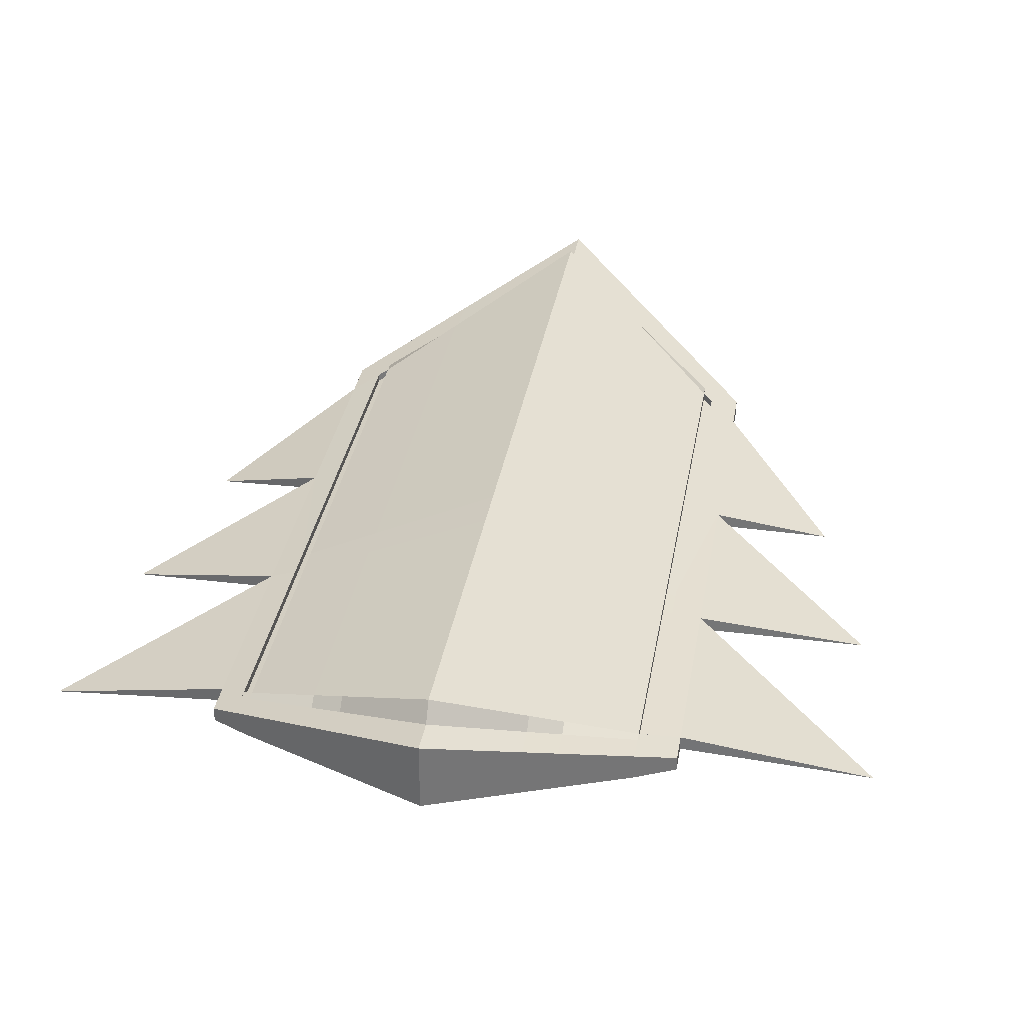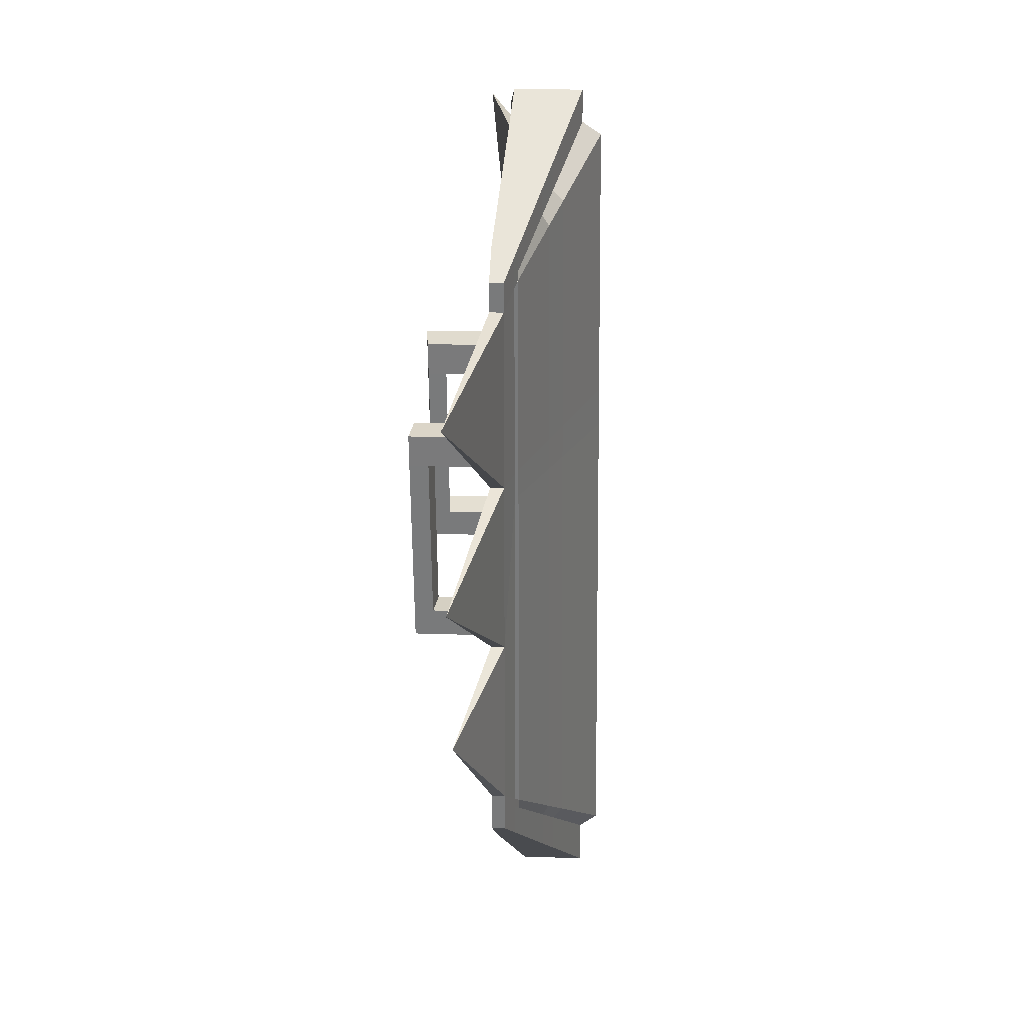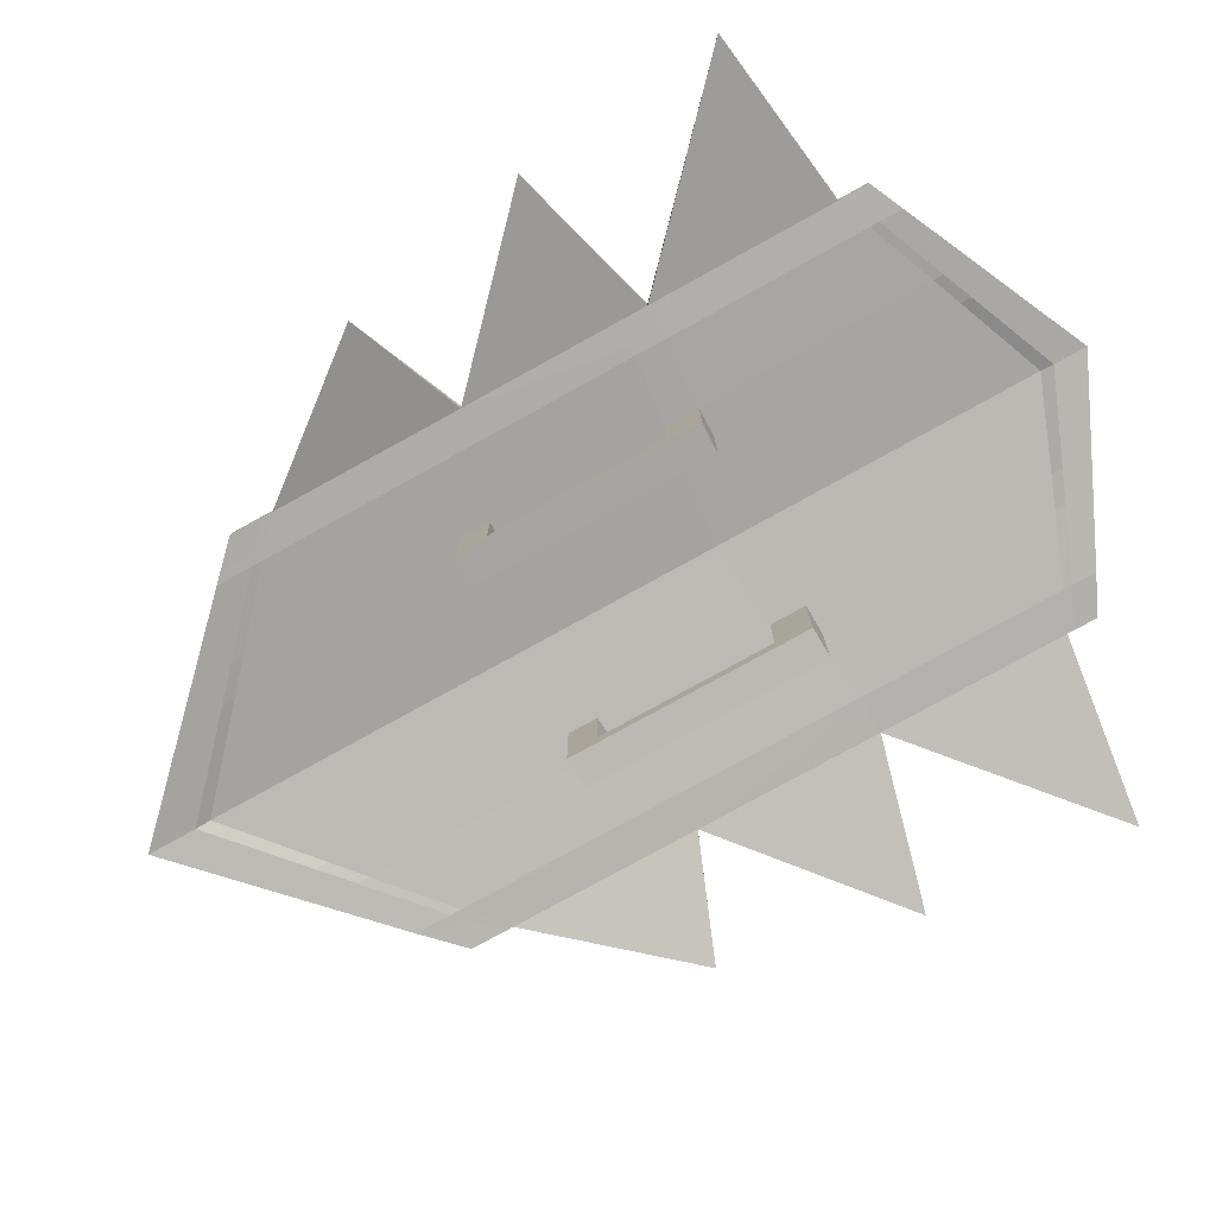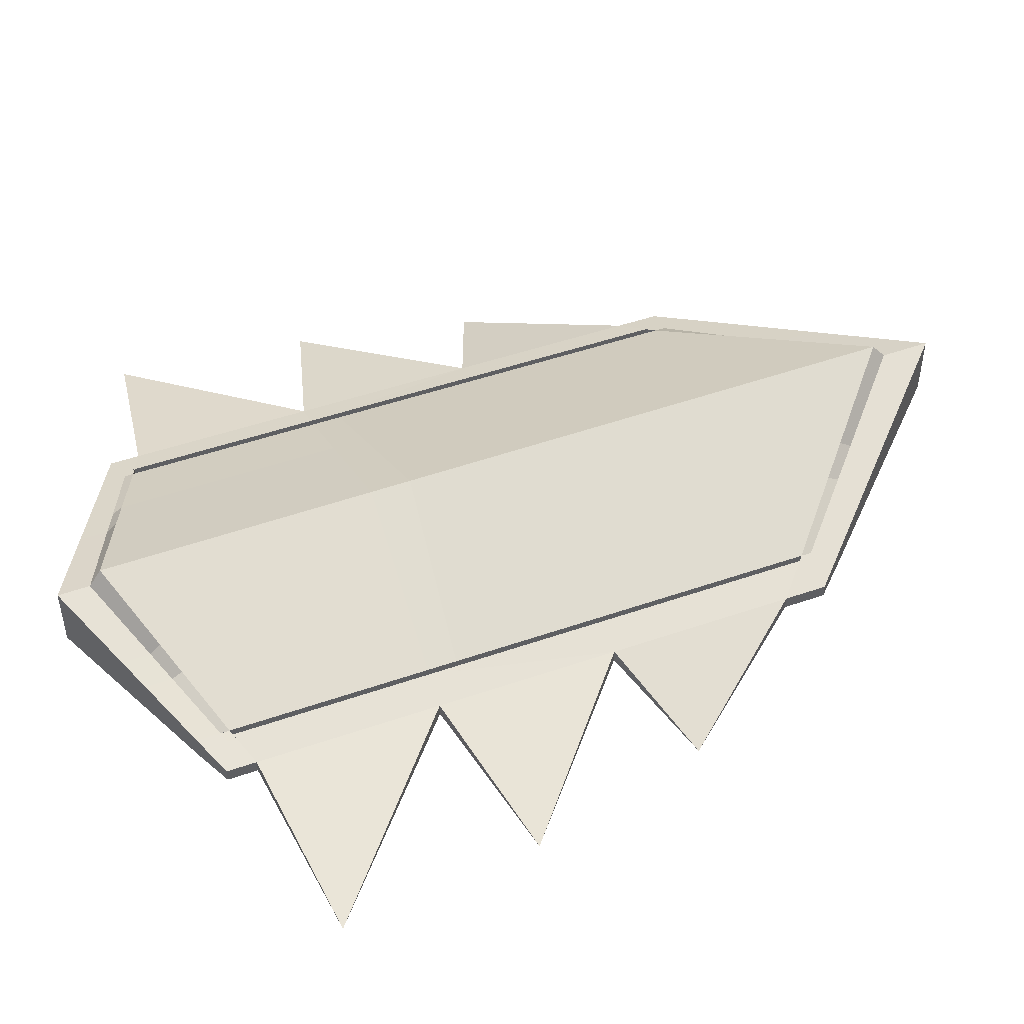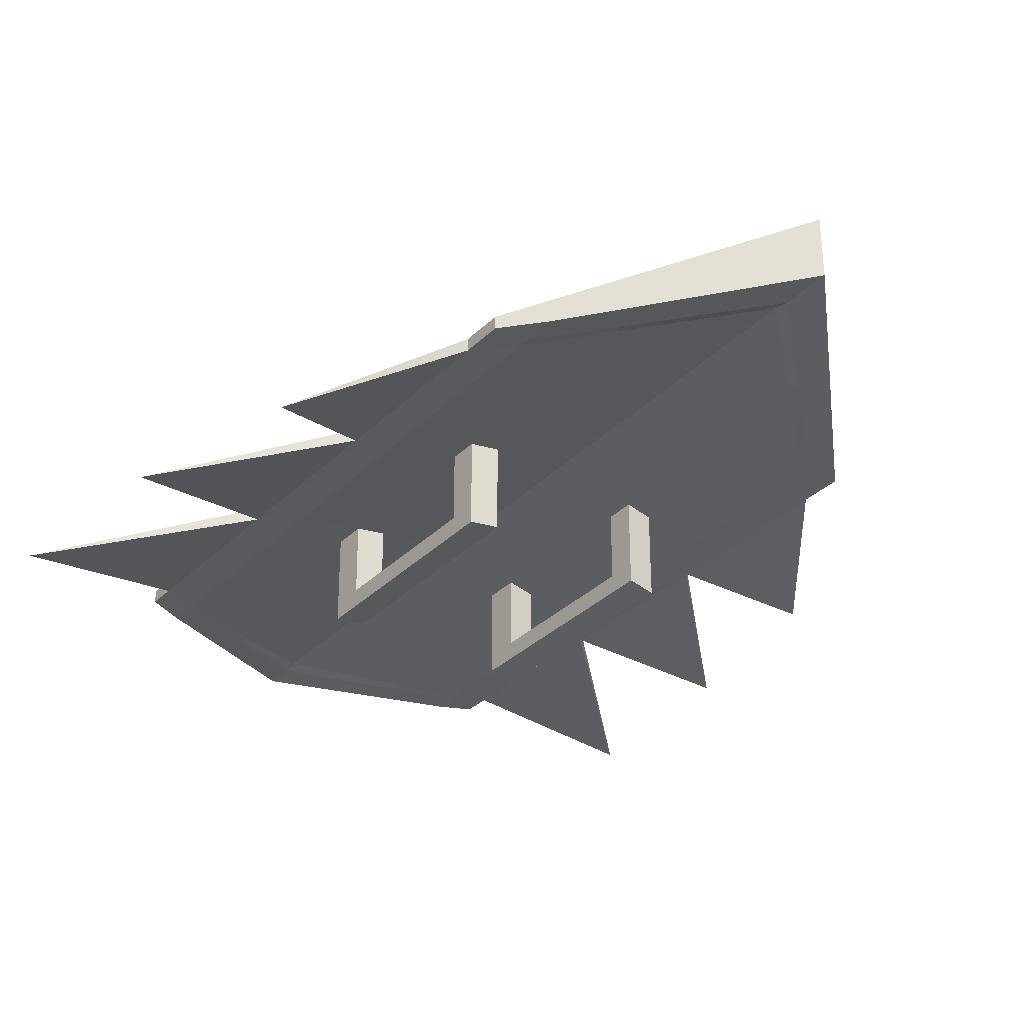
<metadata>
{"format":"obj","ext":"obj","renderer":"f3d","projection":"perspective","resolution":1024,"background":"white","views":[{"elev":33.7,"azim":-170.5,"up":"+Z"},{"elev":31.7,"azim":-87.2,"up":"+Y"},{"elev":-78.8,"azim":118.8,"up":"+Z"},{"elev":47.9,"azim":-111.3,"up":"+Z"},{"elev":-32.2,"azim":-37.0,"up":"+Z"}]}
</metadata>
<code>
o Cube
v -1.282 0.7072 -0.02106
v -1.282 2.707 -0.02106
v -1.282 0.7072 0.02106
v -1.282 2.707 0.02106
v 0.08237 0.7072 -0.02106
v 0.08237 2.707 -0.02106
v 0.08237 0.7072 0.02106
v 0.08237 2.707 0.02106
v -0.6116 0.01822 0.2661
v -0.5999 3.028 0.225
v -0.6116 0.01822 0.05982
v -0.5999 3.028 0.01875
v -1.282 2.639 -0.02106
v -1.282 2.639 0.02106
v 0.08237 2.639 0.02106
v 0.08237 2.639 -0.02106
v -0.6003 2.925 0.02015
v -0.6003 2.925 0.2264
v -1.282 0.8127 0.02106
v 0.08237 0.8127 0.02106
v 0.08237 0.8127 -0.02106
v -0.611 0.1769 0.05765
v -0.611 0.1769 0.2639
v -1.282 0.8127 -0.02106
v -1.282 2.613 -0.02106
v -1.282 2.613 0.02106
v 0.08237 2.613 0.02106
v 0.08237 2.613 -0.02106
v -0.6005 2.886 0.03082
v -0.6005 2.886 0.2836
v -1.282 0.844 0.02106
v 0.08237 0.844 0.02106
v 0.08237 0.844 -0.02106
v -0.6108 0.224 0.06714
v -0.6108 0.224 0.3199
v -1.282 0.844 -0.02106
v 0.006434 2.743 0.04376
v 0.005136 0.6306 -0.01649
v 0.005136 0.6306 0.04833
v 0.006434 2.743 -0.02106
v 0.00639 2.671 -0.0209
v 0.00639 2.671 0.04391
v 0.005205 0.7419 0.04809
v 0.005205 0.7419 -0.01673
v 0.006373 2.643 0.04397
v 0.006373 2.643 -0.02085
v 0.005225 0.775 -0.0168
v 0.005225 0.775 0.04802
v -0.02277 0.6029 0.05818
v -0.021 2.756 -0.02106
v -0.02106 2.682 -0.02085
v -0.02268 0.7164 -0.01517
v -0.02109 2.654 -0.02077
v -0.02265 0.7501 -0.01527
v -0.021 2.756 0.05196
v -0.02277 0.6029 -0.01484
v -0.02106 2.682 0.05217
v -0.02268 0.7164 0.05785
v -0.02109 2.654 0.05225
v -0.02265 0.7501 0.05776
v -1.197 0.6201 0.05204
v -1.196 2.748 -0.02106
v -1.196 2.748 0.04685
v -1.197 0.6201 -0.01587
v -1.196 2.675 0.04702
v -1.196 2.675 -0.02088
v -1.197 0.7323 -0.01614
v -1.197 0.7323 0.05177
v -1.196 2.647 -0.02082
v -1.196 2.647 0.04709
v -1.197 0.7656 0.05169
v -1.197 0.7656 -0.01622
v -1.165 2.762 0.05603
v -1.167 0.5891 -0.01402
v -1.165 2.688 0.05627
v -1.167 0.7037 0.0627
v -1.165 2.66 0.05636
v -1.167 0.7377 0.06259
v -1.167 0.5891 0.06307
v -1.165 2.762 -0.02106
v -1.165 2.688 -0.02082
v -1.167 0.7037 -0.01439
v -1.165 2.66 -0.02073
v -1.167 0.7377 -0.0145
v -0.02109 2.654 0.02845
v 0.006373 2.643 0.02017
v -0.02265 0.75 0.03395
v 0.005225 0.775 0.02422
v -1.196 2.647 0.02329
v -1.197 0.7656 0.02788
v -1.165 2.66 0.03256
v -1.167 0.7376 0.03879
v -0.02106 2.682 0.01247
v 0.006391 2.671 0.004217
v -0.02268 0.7163 0.01816
v 0.005205 0.7418 0.008391
v -0.02109 2.654 0.01256
v 0.006374 2.643 0.004277
v -0.02265 0.75 0.01806
v 0.005226 0.7749 0.008319
v -1.197 0.7655 0.01199
v -1.197 0.7322 0.01207
v -1.196 2.675 0.007328
v -1.196 2.647 0.007396
v -1.165 2.688 0.01657
v -1.167 0.7036 0.02301
v -1.165 2.66 0.01667
v -1.167 0.7376 0.02289
v -0.02268 0.7164 0.05785
v 0.005205 0.7419 0.04809
v -0.02268 0.7163 0.01816
v 0.005205 0.7418 0.008391
v -0.02268 0.7163 0.05764
v 0.005205 0.7418 0.04788
v -0.02265 0.75 0.05754
v 0.005226 0.7749 0.04781
v -1.197 0.7655 0.05147
v -1.197 0.7322 0.05155
v -1.167 0.7036 0.06249
v -1.167 0.7376 0.06238
v -0.02106 2.682 0.05186
v 0.006391 2.671 0.0436
v -0.02109 2.654 0.05194
v 0.006374 2.643 0.04366
v -1.196 2.675 0.04671
v -1.196 2.647 0.04678
v -1.165 2.688 0.05596
v -1.165 2.66 0.05605
v -1.282 2.025 -0.02106
v -1.282 2.025 0.02106
v 0.08237 2.025 0.02106
v 0.08237 2.025 -0.02106
v -0.6039 2.002 0.04288
v -0.6039 2.002 0.2957
v 0.005992 2.023 -0.0195
v 0.005992 2.023 0.04532
v -0.0216 2.022 0.05408
v -0.0216 2.022 -0.01894
v -1.196 2.022 0.04862
v -1.196 2.022 -0.01929
v -1.166 2.021 -0.01866
v -1.166 2.021 0.05843
v 0.005992 2.023 0.02151
v -0.0216 2.022 0.03028
v -1.196 2.022 0.02482
v -1.166 2.021 0.03463
v -1.282 1.442 0.02106
v 0.08237 1.442 0.02106
v 0.08237 1.442 -0.02106
v -0.6044 1.871 0.04466
v -0.6044 1.871 0.2975
v 0.005936 1.931 -0.0193
v 0.005936 1.931 0.04551
v -0.02168 1.929 0.05435
v -0.02168 1.929 -0.01867
v -1.197 1.93 0.04884
v -1.197 1.93 -0.01907
v -1.166 1.927 -0.01835
v -1.166 1.927 0.05874
v 0.005936 1.931 0.02171
v -0.02168 1.928 0.03055
v -1.197 1.93 0.02504
v -1.166 1.927 0.03494
v -1.282 1.442 -0.02106
v -0.9599 2.859 0.1174
v -0.9654 0.3818 0.0128
v -0.9601 2.774 0.1181
v -0.9651 0.5123 0.1358
v -0.9602 2.742 0.1389
v -0.965 0.5511 0.1561
v -0.9654 0.3818 0.1368
v -0.9599 2.859 -0.006603
v -0.9601 2.774 -0.005939
v -0.9651 0.5123 0.01178
v -0.9602 2.742 -0.002007
v -0.965 0.5511 0.01515
v -0.9618 2.014 0.003692
v -0.9618 2.014 0.1446
v -0.962 1.907 0.1454
v -0.962 1.907 0.004532
v -0.8651 2.903 0.1457
v -0.8722 0.286 0.02518
v -0.8653 2.814 0.1466
v -0.8719 0.424 0.1695
v -0.8654 2.78 0.177
v -0.8717 0.465 0.1992
v -0.8675 2.011 0.1844
v -0.8678 1.898 0.1855
v -0.8722 0.286 0.1709
v -0.8651 2.903 7.4e-05
v -0.8653 2.814 0.000932
v -0.8719 0.424 0.02386
v -0.8654 2.78 0.006638
v -0.8717 0.465 0.02884
v -0.8675 2.011 0.01401
v -0.8678 1.898 0.0151
v -0.2376 0.3896 0.134
v -0.2322 2.855 -0.006539
v -0.2324 2.771 -0.005892
v -0.2373 0.5196 0.0114
v -0.2325 2.739 -0.00195
v -0.2372 0.5582 0.0148
v -0.2322 2.855 0.1151
v -0.2376 0.3896 0.0124
v -0.2324 2.771 0.1157
v -0.2373 0.5196 0.133
v -0.2325 2.739 0.1367
v -0.2372 0.5582 0.1534
v -0.234 2.014 0.1422
v -0.234 2.014 0.003613
v -0.2343 1.908 0.004433
v -0.2343 1.908 0.143
v -0.3326 0.2952 0.1676
v -0.3256 2.899 -0.000114
v -0.3259 2.81 0.000726
v -0.3322 0.4325 0.02315
v -0.326 2.776 0.006376
v -0.3321 0.4733 0.0281
v -0.328 2.011 0.01359
v -0.3283 1.898 0.01465
v -0.3256 2.899 0.143
v -0.3326 0.2952 0.02445
v -0.3259 2.81 0.1439
v -0.3322 0.4325 0.1663
v -0.326 2.776 0.174
v -0.3321 0.4733 0.1957
v -0.328 2.011 0.1812
v -0.3283 1.898 0.1823
v -0.8675 2.009 -0.2262
v -0.9618 2.012 -0.2365
v -0.8678 1.896 -0.2251
v -0.962 1.905 -0.2357
v -0.234 2.012 -0.2366
v -0.2342 1.906 -0.2358
v -0.328 2.009 -0.2266
v -0.3283 1.896 -0.2256
v -0.8675 2.008 -0.2867
v -0.9618 2.012 -0.297
v -0.8678 1.895 -0.2856
v -0.962 1.904 -0.2962
v -0.234 2.012 -0.2971
v -0.2342 1.905 -0.2963
v -0.328 2.009 -0.2871
v -0.3283 1.896 -0.2861
v -0.8682 1.345 -0.2204
v -0.9624 1.355 -0.2309
v -0.2346 1.355 -0.231
v -0.3287 1.346 -0.2208
v -0.8682 1.345 -0.2808
v -0.9624 1.354 -0.2914
v -0.2346 1.355 -0.2915
v -0.3287 1.346 -0.2813
v -0.8682 1.252 -0.2196
v -0.9624 1.261 -0.2301
v -0.2347 1.262 -0.2302
v -0.3287 1.253 -0.22
v -0.8682 1.251 -0.28
v -0.9624 1.261 -0.2906
v -0.2347 1.261 -0.2907
v -0.3287 1.252 -0.2805
v -0.8682 1.345 0.009214
v -0.9624 1.355 -0.001355
v -0.2346 1.355 -0.001455
v -0.3287 1.346 0.008767
v -0.8682 1.252 0.01002
v -0.9624 1.261 -0.000545
v -0.2347 1.262 -0.000645
v -0.3287 1.253 0.009577
v -1.844 2.535 -0.1194
v -1.786 1.894 -0.1194
v -1.638 1.303 -0.1194
v 0.6304 2.535 -0.1194
v 0.5637 1.894 -0.1194
v 0.4428 1.303 -0.1194
v 0.2428 1.592 -0.02576
v 0.4033 1.743 -0.07258
f 185 183 18 30
f 219 217 29 133
f 187 185 30 134
f 184 186 35 23
f 78 76 106 108
f 207 205 57 59
f 209 207 59 137
f 206 208 60 58
f 177 175 83 141
f 137 59 85 144
f 159 78 92 163
f 95 99 115 113
f 58 60 99 95
f 58 95 111 109
f 108 106 119 120
f 77 142 146 91
f 154 137 144 161
f 180 177 141 158
f 212 209 137 154
f 188 187 134 151
f 220 219 133 150
f 218 220 150 34
f 186 188 151 35
f 208 212 154 60
f 176 180 158 84
f 60 154 161 87
f 142 159 163 146
f 194 196 180 176
f 78 159 179 170
f 159 142 178 179
f 195 193 175 177
f 76 78 170 168
f 142 77 169 178
f 77 75 167 169
f 133 29 193 195
f 150 133 195 196
f 34 150 196 194
f 170 179 188 186
f 179 178 187 188
f 168 170 186 184
f 178 169 185 187
f 169 167 183 185
f 226 228 212 208
f 54 155 211 202
f 155 138 210 211
f 228 227 209 212
f 224 226 208 206
f 227 225 207 209
f 225 223 205 207
f 138 53 201 210
f 30 18 223 225
f 134 30 225 227
f 23 35 226 224
f 151 134 227 228
f 35 151 228 226
f 202 211 220 218
f 210 201 217 219
f 13 2 4 14
f 42 37 8 15
f 15 8 6 16
f 66 62 2 13
f 39 7 5 38
f 63 4 2 62
f 221 10 12 214
f 189 9 11 182
f 215 214 12 17
f 183 181 10 18
f 217 215 17 29
f 69 66 13 25
f 27 15 16 28
f 45 42 15 27
f 25 13 14 26
f 1 24 19 3
f 39 43 20 7
f 7 20 21 5
f 64 67 24 1
f 222 216 22 11
f 189 184 23 9
f 129 25 269
f 136 45 27 131
f 28 132 272
f 140 69 25 129
f 216 218 34 22
f 67 72 36 24
f 20 32 33 21
f 43 48 32 20
f 24 36 31 19
f 68 71 101 102
f 21 33 47 44
f 132 28 46 135
f 5 21 44 38
f 49 58 43 39
f 28 16 41 46
f 16 6 40 41
f 8 37 40 6
f 49 39 38 56
f 57 55 37 42
f 205 203 55 57
f 197 49 56 204
f 197 206 58 49
f 44 47 54 52
f 135 46 53 138
f 38 44 52 56
f 46 41 51 53
f 41 40 50 51
f 37 55 50 40
f 82 84 72 67
f 19 31 71 68
f 130 26 70 139
f 141 83 69 140
f 3 19 68 61
f 74 82 67 64
f 83 81 66 69
f 26 14 65 70
f 14 4 63 65
f 3 61 64 1
f 73 63 62 80
f 81 80 62 66
f 173 172 80 81
f 165 73 80 172
f 175 173 81 83
f 166 174 82 74
f 174 176 84 82
f 76 68 102 106
f 61 68 76 79
f 59 57 93 97
f 65 63 73 75
f 61 79 74 64
f 144 85 86 143
f 145 89 91 146
f 139 70 89 145
f 70 77 91 89
f 153 48 88 160
f 103 105 127 125
f 106 102 118 119
f 42 45 98 94
f 75 77 107 105
f 48 43 96 100
f 57 42 94 93
f 95 96 112 111
f 65 75 105 103
f 70 65 103 104
f 110 109 111 112
f 96 43 110 112
f 43 58 109 110
f 113 115 116 114
f 118 117 120 119
f 99 100 116 115
f 96 95 113 114
f 102 101 117 118
f 100 96 114 116
f 101 108 120 117
f 123 121 122 124
f 126 125 127 128
f 97 93 121 123
f 105 107 128 127
f 98 97 123 124
f 93 94 122 121
f 104 103 125 126
f 94 98 124 122
f 45 136 143 86
f 156 139 145 162
f 162 145 146 163
f 161 144 143 160
f 158 141 140 157
f 147 130 139 156
f 152 135 138 155
f 149 132 135 152
f 157 140 129 164
f 132 149 273
f 153 136 131 148
f 130 147 270
f 36 164 271
f 48 153 148 32
f 32 148 274
f 72 157 164 36
f 33 149 152 47
f 47 152 155 54
f 31 147 156 71
f 84 158 157 72
f 87 161 160 88
f 90 162 163 92
f 71 156 162 90
f 136 153 160 143
f 192 194 176 174
f 182 192 174 166
f 193 191 173 175
f 181 165 172 190
f 191 190 172 173
f 79 76 168 171
f 75 73 165 167
f 79 171 166 74
f 17 12 190 191
f 10 181 190 12
f 29 17 191 193
f 11 22 192 182
f 22 34 194 192
f 171 168 184 189
f 167 165 181 183
f 171 189 182 166
f 213 224 206 197
f 213 197 204 222
f 223 221 203 205
f 52 54 202 200
f 56 52 200 204
f 53 51 199 201
f 51 50 198 199
f 55 203 198 50
f 18 10 221 223
f 9 213 222 11
f 9 23 224 213
f 200 202 218 216
f 204 200 216 222
f 201 199 215 217
f 199 198 214 215
f 203 221 214 198
f 26 130 269
f 130 129 269
f 25 26 269
f 164 147 271
f 147 164 270
f 129 130 270
f 164 129 270
f 27 28 272
f 147 31 271
f 31 36 271
f 149 148 275 276 273
f 131 27 272
f 132 131 272
f 148 149 274
f 148 131 273 276 275
f 131 132 273
f 149 33 274
f 33 32 274
f 180 196 231 232
f 220 211 234 236
f 234 233 241 242
f 239 240 250 249
f 219 220 236 235
f 211 210 233 234
f 210 219 235 233
f 195 177 230 229
f 196 195 229 231
f 177 180 232 230
f 239 237 238 240
f 242 241 243 244
f 230 232 240 238
f 229 230 238 237
f 235 236 244 243
f 233 235 243 241
f 231 229 237 239
f 236 234 247 248
f 245 249 257 253
f 256 248 264 268
f 234 242 251 247
f 242 244 252 251
f 231 239 249 245
f 240 232 246 250
f 244 236 248 252
f 232 231 245 246
f 256 255 259 260
f 254 253 257 258
f 252 248 256 260
f 251 252 260 259
f 246 245 261 262
f 250 246 254 258
f 247 251 259 255
f 249 250 258 257
f 253 254 266 265
f 254 246 262 266
f 248 247 263 264
f 247 255 267 263
f 255 256 268 267
f 245 253 265 261

</code>
